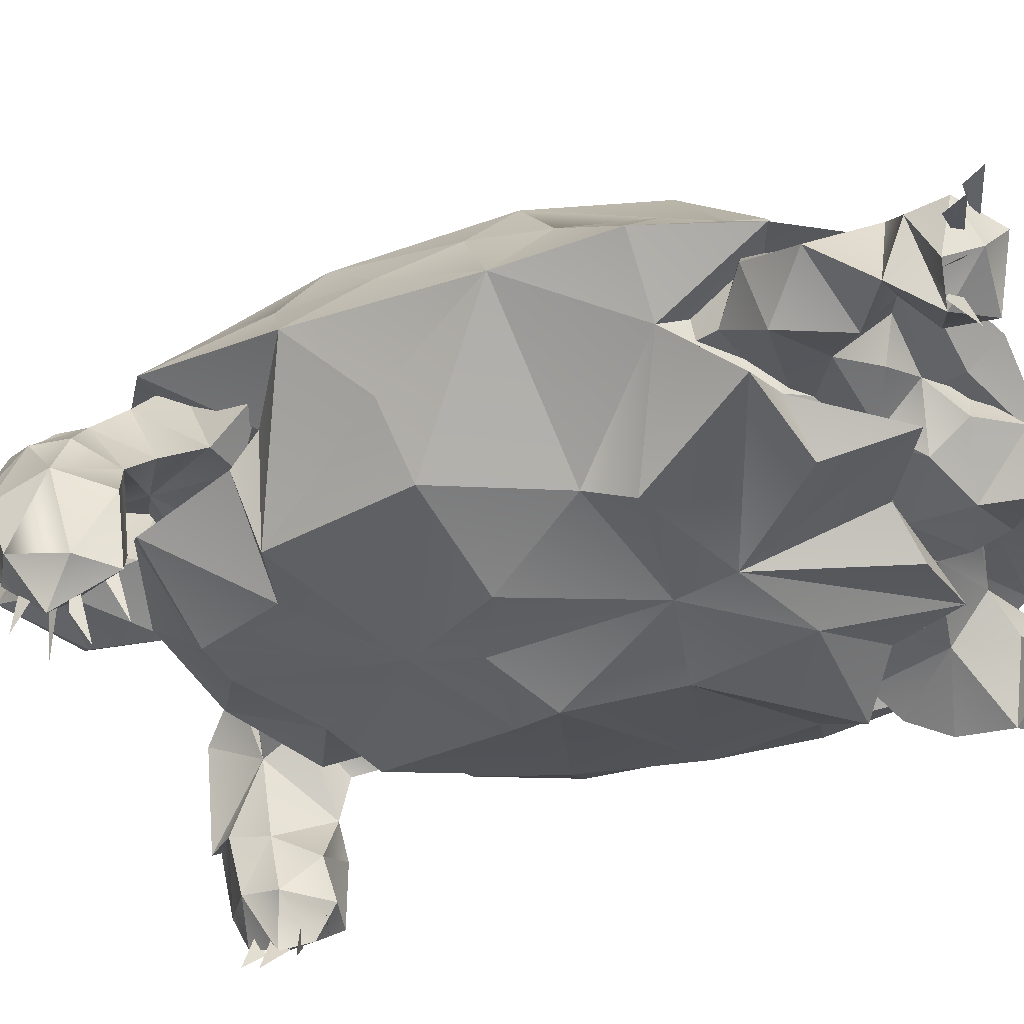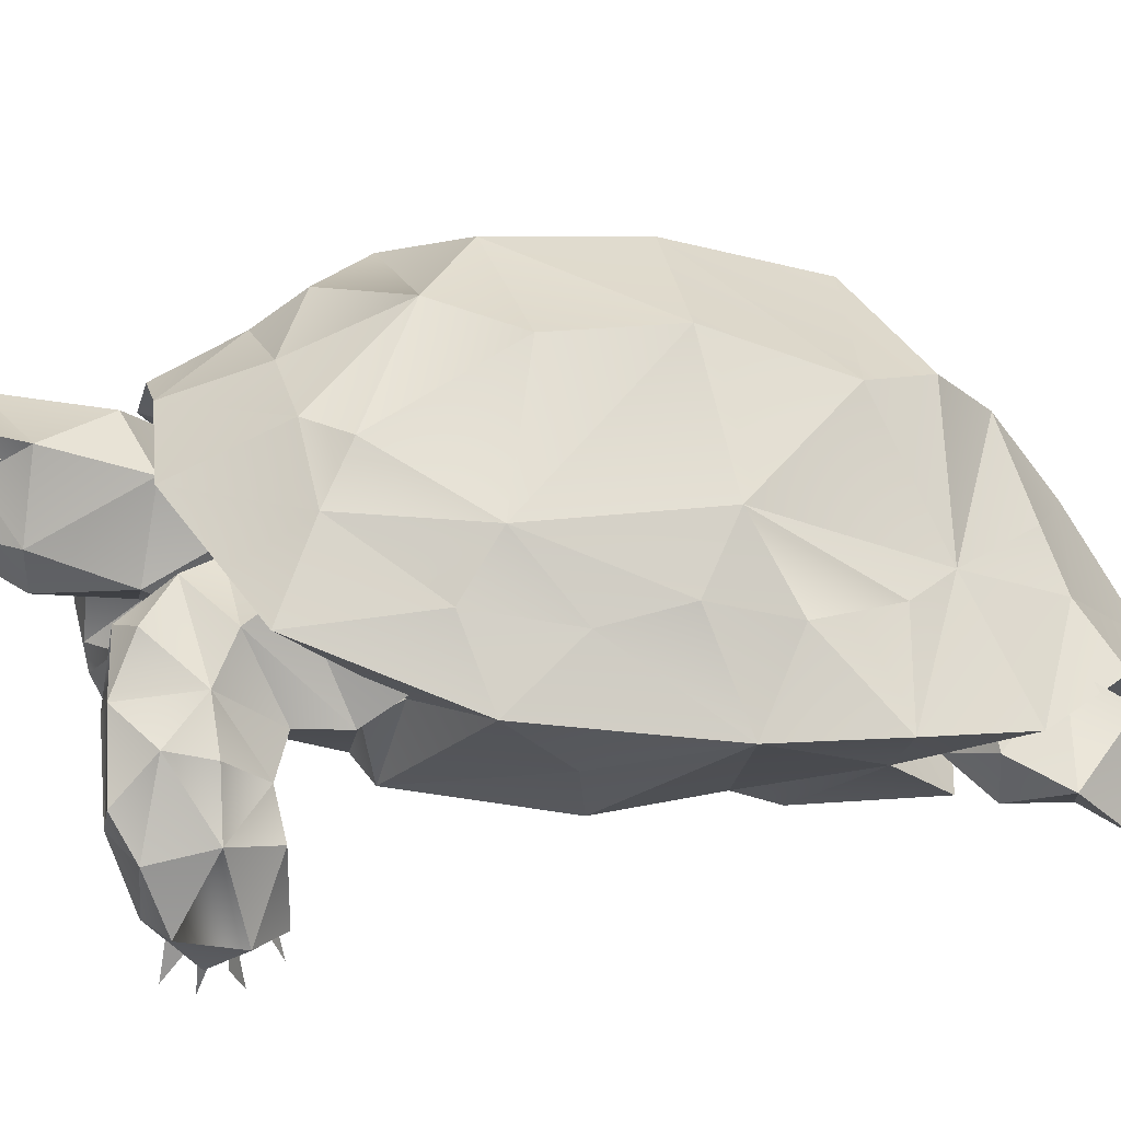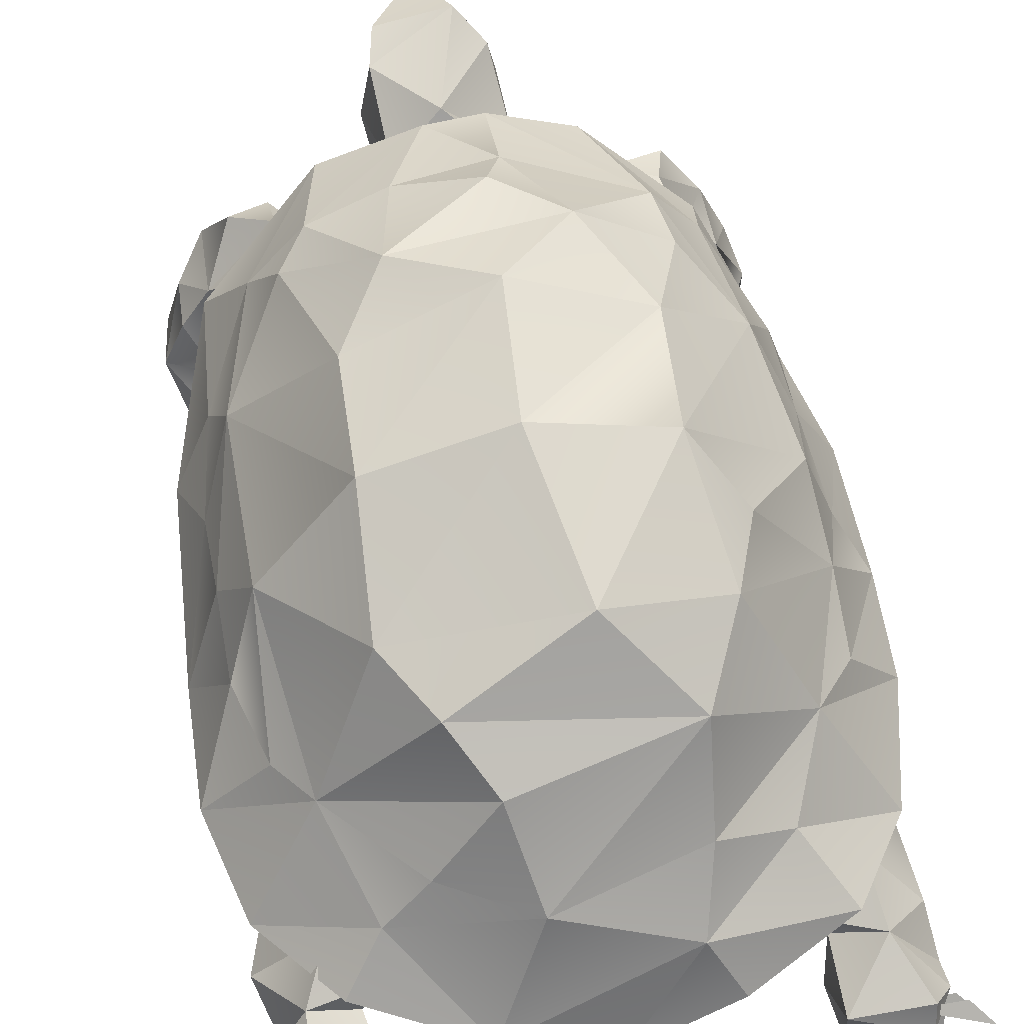
<metadata>
{"format":"obj","ext":"obj","renderer":"f3d","projection":"perspective","resolution":1024,"background":"white","views":[{"elev":-47.0,"azim":-69.7,"up":"+Y"},{"elev":15.7,"azim":-100.2,"up":"+Y"},{"elev":58.9,"azim":-10.5,"up":"+Y"}]}
</metadata>
<code>
o BackClaws_Mesh.001
v 1.983 2.453 8.931
v 2.327 2.122 8.953
v 2.279 1.967 9.06
v 2.548 2.245 9.16
v 2.335 2.472 8.988
v 2.02 2.504 9.014
v 2.528 2.537 9.278
v 1.947 2.648 9.109
v 2.362 2.663 9.122
v 1.843 2.404 8.894
v 1.999 1.815 9.052
v 2.015 2.06 8.849
v -2.363 1.993 9.072
v -2.134 2.228 8.862
v -1.973 2.438 8.954
v -2.553 2.289 9.151
v -2.015 2.497 9.008
v -2.381 2.394 8.967
v -2.528 2.54 9.277
v -2.351 2.648 9.109
v -1.95 2.651 9.103
v -2.025 2.075 8.861
v -1.975 1.815 9.038
v -1.857 2.411 8.904
v 0.06904 4.403 3.523
v 0.2732 4.755 2.942
v 1.351 4.922 6.513
v 1.131 4.941 7.1
v 1.189 2.632 7.722
v 1.269 3.767 3.796
v 1.962 3.972 6.481
v 1.967 3.729 7.056
v 1.348 3.673 8.159
v 1.952 2.809 7.012
v -0.02098 2.394 4.739
v 2.39 3.087 6.932
v 2.182 3.033 7.881
v 0.6289 2.84 8.089
v 0.03848 2.706 3.415
v 1.348 3.19 8.392
v 0.6086 2.353 7.362
v -0.4338 3.135 8.245
v -0.5388 4.552 8.049
v 2.362 3.224 5.154
v 1.376 3.021 3.503
v 1.424 3.085 4.056
v 2.019 3.914 5.217
v 2.125 3.675 5.92
v 1.631 4.228 3.781
v 1.261 4.758 3.828
v 1.029 5.289 5.129
v 0.1103 5.346 3.935
v 0.5986 5.451 4.392
v 1.702 3.263 8.615
v 0.6302 3.009 8.564
v 0.6352 3.517 8.76
v 0.882 3.064 8.986
v 0.7629 3.99 8.293
v 1.64 3.93 7.473
v -1.099 5.291 6.044
v -1.164 4.923 7.056
v -1.873 2.775 7.079
v -0.8661 3.326 3.046
v -0.6757 5.424 4.499
v -1.023 3.951 8.222
v -1.167 2.661 7.668
v -2.187 3.043 7.908
v -0.02792 2.686 8.056
v -2.36 3.127 6.16
v -1.059 3.232 8.283
v -1.556 3.244 4.275
v -1.845 3.785 3.484
v -0.9335 4.421 2.913
v -0.5049 5.035 3.661
v -0.7635 3.114 9.031
v -0.6955 2.944 8.752
v -1.446 2.418 5.347
v 0.8461 3.279 2.96
v -1.535 4.378 3.8
v -1.148 3.014 3.227
v -1.942 3.894 4.509
v -0.0357 3.332 2.796
v 2.179 2.936 6.164
v 0.9375 4.418 2.91
v -2.07 3.747 6.511
v 0.05254 2.313 5.249
v 1.343 3.327 7.654
v -1.072 2.385 6.303
v -1.106 3.909 3.646
v -1.432 3.078 4.025
v -1.58 2.454 7.568
v 0.1895 5.281 7.236
v 0.7299 3.585 3.898
v -0.8354 4.868 7.607
v -1.871 2.852 5.23
v -1.339 3.306 7.598
v 2.147 3.312 4.358
v -1.366 3.588 8.321
v 1.722 2.485 7.398
v -0.3934 3.346 3.651
v -1.012 2.243 6.664
v 2.013 3.797 4.447
v -0.6885 2.559 8.427
v -0.3586 3.905 8.576
v -1.663 3.19 8.6
v 0.325 2.414 8.167
v -0.6118 2.611 4.041
v -1.828 4.382 6.182
v 1.876 2.837 5.205
v 1.101 2.56 4.086
v 0.6088 2.206 5.565
v 0.05107 2.792 9.116
v 1.705 3.875 3.352
v 2.395 3.182 6.16
v -0.2867 2.735 3.334
v 0.711 2.26 6.447
v -2.237 3.313 4.703
v 0.7957 2.343 5.187
v -1.82 4.333 4.82
v 1.904 4.307 5.837
v -0.1715 4.743 2.96
v -1.33 4.761 4.037
v 1.369 2.836 7.359
v -1.896 3.778 7.156
v -0.07493 2.363 7.025
v 1.309 4.899 4.365
v 0.8112 4.68 7.77
v -1.11 4.831 3.731
v -0.03812 2.299 6.576
v -0.05178 5.615 6.038
v -2.073 3.767 5.264
v 0.9626 2.611 8.281
v 0.2592 5.062 3.571
v -1.116 2.566 4.146
v 0.9639 5.374 6.109
v 1.735 4.505 4.841
v -0.7742 2.399 7.752
v -1.648 3.885 7.513
v -0.532 2.229 5.518
v 0.632 2.633 3.863
v -2.066 3.898 5.888
v -2.396 3.124 7.074
v -1.065 5.261 5.113
v 0.02808 5.636 4.946
v 1.875 1.847 2.91
v 1.742 1.676 2.803
v 1.9 2.368 2.916
v 1.809 1.792 3.141
v 1.631 1.539 3
v 1.871 2.244 3.038
v 1.616 1.552 3.282
v 1.861 1.825 3.211
v 1.831 2.234 3.21
v 1.571 1.691 3.531
v 1.742 1.793 3.456
v 1.839 2.327 3.343
v -1.777 1.681 2.796
v -1.832 1.897 2.959
v -1.873 2.367 2.896
v -1.621 1.527 3.014
v -1.808 1.889 3.126
v -1.88 2.243 3.044
v -1.622 1.549 3.304
v -1.782 1.731 3.199
v -1.88 2.234 3.191
v -1.595 1.691 3.54
v -1.743 2.209 3.432
v -1.891 2.241 3.274
v 0.3349 4.475 1.94
v 0.3468 4.388 1.978
v 0.3043 4.419 1.917
v 0.3059 4.334 1.883
v 0.4042 4.427 2.068
v 0.1784 4.562 1.999
v 0.1216 4.388 1.933
v 0.1863 4.358 2.137
v -0.3141 4.432 1.905
v -0.3268 4.311 1.939
v -0.3507 4.393 1.98
v -0.3856 4.443 1.974
v -0.225 4.575 1.977
v -0.1798 4.402 1.872
v -0.3126 4.491 2.126
v -0.1769 4.292 2.076
v -0.1369 4.426 2.083
v 0.3691 3.482 3.271
v 1.262 3.364 3.394
v 1.567 2.148 3.136
v 0.08208 4.411 3.436
v 1.301 3.163 4.02
v 0.9417 3.288 3.7
v 1.715 3.358 4.404
v 1.258 4.123 3.603
v 1.646 3.117 3.609
v 1.658 2.705 2.536
v 1.487 2.679 2.748
v 1.492 2.593 3.078
v 1.953 3.163 3.207
v 1.672 3.393 2.465
v 1.596 2.202 2.833
v 1.677 2.003 3.539
v 1.891 2.926 2.489
v 2.119 2.806 2.805
v 2.208 2.609 3.126
v 2.003 2.377 2.57
v 2.058 2.071 3.441
v -1.175 3.36 3.304
v -0.6602 3.838 3.397
v -0.551 4.539 3.53
v -1.646 3.131 3.596
v -0.8299 3.602 3.114
v -1.442 3.219 2.536
v -1.521 2.553 2.784
v -1.752 2.627 2.519
v -1.799 1.963 3.556
v -2.006 3.171 2.84
v -1.978 2.828 2.534
v -1.593 2.031 3.091
v -2.13 2.537 2.696
v -1.812 2.099 2.699
v -2.091 2.065 2.862
v -2.195 2.644 3.157
v -2.045 1.958 3.311
v -1.95 2.543 3.536
v -0.2767 3.356 3.312
v -0.5125 3.979 3.408
v -0.7585 3.327 3.636
v -1.639 3.101 3.977
v 0.463 3.864 1.969
v 1.601 3.866 3.492
v -0.3404 3.633 2.172
v -0.4019 4.339 2.959
v 2.122 2.066 2.975
v -0.009415 4.656 2.764
v 0.5185 4.103 2.756
v -1.487 2.407 3.109
v -1.262 3.974 3.012
v 0.2271 4.41 1.8
v -0.2628 4.344 1.884
v 2.044 2.682 3.444
v 0.3488 4.441 3.055
v -1.759 3.403 4.377
v 1.58 2.369 3.455
v 1.685 3.501 3.25
v 0.4257 4.578 2.177
v 1.774 2.844 3.472
v 1.759 1.766 3.068
v 1.148 3.974 2.964
v -0.05232 4.023 1.492
v 0.2149 3.586 2.154
v 0.4713 3.266 3.318
v 1.616 3.718 2.695
v -1.803 3.445 3.143
v 1.632 3.111 3.983
v 1.914 1.976 2.765
v -1.589 2.33 3.445
v 0.4956 4.203 2.111
v -1.277 3.696 2.625
v 0.2194 4.753 1.944
v -1.833 2.878 3.476
v 0.7702 3.517 3.17
v -0.001071 4.478 1.397
v -1.623 3.749 3.332
v 1.902 3.35 2.822
v -1.363 3.124 3.003
v 1.307 3.178 3.058
v 1.348 3.48 2.583
v 0.4437 4.086 3.432
v -1.57 3.951 3.65
v -1.797 1.754 3.049
v 1.799 1.803 3.332
v -0.3647 4.64 1.933
v -1.045 4.008 3.287
v 0.7634 3.949 3.389
v -0.5103 3.953 2.151
v 0.1697 3.417 2.843
v 0.9598 3.653 2.954
v -0.4217 3.646 2.834
v -1.581 3.769 2.758
v -0.4344 4.573 2.239
v -1.318 3.156 4.042
v 1.523 3.866 3.04
v -2.025 3.096 3.169
v -1.78 3.394 2.563
v 0.7539 2.956 8.476
v 2.129 2.214 8.974
v 0.4178 2.621 8.73
v 0.1976 2.684 8.085
v 2.072 2.32 8.537
v 1.502 2.825 6.816
v 0.5368 3.146 7.672
v 1.876 2.143 8.824
v 1.487 2.459 8.766
v 1.915 2.308 8.358
v 0.01898 2.484 9.515
v -0.6075 2.719 8.131
v -1.514 2.824 6.813
v -1.557 2.803 8.518
v -1.443 2.761 9.088
v 1.124 3.463 7.697
v 0.9837 2.806 7.507
v -0.01083 2.403 8.995
v 2.224 2.761 8.424
v 1.347 2.634 8.083
v 0.4521 3.135 8.556
v -1.722 3.28 8.172
v 1.512 2.839 9.173
v -0.7812 2.91 8.474
v -2.251 2.655 8.731
v 0.4233 2.52 8.457
v 1.614 2.715 7.44
v -1.942 2.641 9.288
v -0.4345 2.561 8.397
v -2.091 2.318 8.524
v 2.105 2.574 9.269
v -0.5248 2.726 8.702
v -2.24 2.667 8.105
v -1.834 2.478 7.764
v 1.964 2.408 7.924
v 2.168 2.805 7.854
v -2.303 2.646 9.024
v 1.216 2.944 8.409
v 1.873 2.578 7.607
v -1.92 3.064 8.569
v -1.05 2.786 8.306
v 1.887 3.166 7.605
v -1.7 2.774 7.427
v -1.235 3.045 8.421
v 1.541 2.764 8.534
v -1.755 2.912 9.212
v 2.123 2.786 9.156
v 2.296 2.533 8.961
v -1.381 2.617 8.044
v -0.05694 2.419 8.595
v -1.682 2.402 8.285
v -1.538 2.411 8.75
v -1.597 2.288 9.112
v -1.879 2.137 8.841
v -0.7539 3.451 7.857
v -2.121 2.329 9.15
v -1.934 3.014 8.896
v 2.272 2.515 8.768
v -1.888 3.188 7.654
v 1.883 3.054 8.713
v 1.567 2.282 9.111
v -2.075 2.879 7.683
v 0.6148 2.712 8.194
v 0.335 2.752 9.04
v -0.3377 2.715 9.026
v -0.6538 2.912 7.667
v -2.191 2.25 8.899
v -0.4333 3.045 8.711
v -0.003159 3.095 8.643
v -0.01784 2.862 9.166
v 1.816 3.238 8.197
v 1.319 3.283 8.217
f 6 4 5
f 6 5 4
f 9 8 7
f 11 12 10
f 13 15 14
f 18 16 17
f 18 17 16
f 21 19 20
f 22 23 24
f 55 112 42
f 99 29 41
f 116 41 129
f 42 112 76
f 120 31 48
f 78 93 46
f 31 28 59
f 136 49 50
f 26 50 84
f 50 26 133
f 52 53 133
f 104 58 127
f 36 32 59
f 122 128 79
f 76 70 42
f 76 75 105
f 65 43 138
f 98 65 138
f 40 55 87
f 63 90 100
f 66 62 91
f 44 47 48
f 110 118 35
f 78 45 140
f 97 44 109
f 127 28 92
f 117 72 71
f 123 87 38
f 37 33 54
f 136 47 102
f 115 35 107
f 107 35 134
f 73 79 128
f 25 30 93
f 68 132 38
f 90 63 80
f 123 38 29
f 39 140 35
f 66 91 137
f 108 61 60
f 66 96 62
f 103 137 125
f 93 100 89
f 67 96 105
f 86 129 139
f 113 49 97
f 63 115 80
f 136 135 120
f 131 81 117
f 59 127 58
f 82 100 78
f 125 41 132
f 128 121 73
f 95 77 69
f 108 85 124
f 95 69 117
f 113 97 30
f 120 47 136
f 67 105 98
f 32 36 114
f 47 120 48
f 104 43 65
f 51 126 53
f 104 127 43
f 123 34 87
f 73 72 79
f 54 55 40
f 56 58 104
f 34 116 83
f 59 32 31
f 106 132 68
f 49 84 50
f 52 64 53
f 42 70 96
f 110 109 118
f 111 109 83
f 66 103 68
f 111 83 116
f 68 38 42
f 99 41 116
f 27 135 28
f 69 77 88
f 69 88 62
f 59 28 127
f 114 83 109
f 109 44 114
f 104 65 98
f 57 54 56
f 130 60 61
f 92 130 61
f 36 34 83
f 111 129 86
f 78 100 93
f 125 101 129
f 75 104 98
f 86 118 111
f 126 50 53
f 40 87 37
f 34 99 116
f 25 84 30
f 35 115 39
f 50 126 136
f 33 56 54
f 72 89 71
f 95 117 134
f 134 117 71
f 40 37 54
f 55 42 38
f 46 93 97
f 121 133 26
f 125 106 68
f 112 56 75
f 134 77 95
f 143 60 144
f 94 92 61
f 62 67 142
f 54 57 55
f 89 100 71
f 29 38 132
f 119 141 108
f 47 44 97
f 117 69 131
f 35 118 86
f 137 91 125
f 89 73 25
f 82 78 39
f 34 36 37
f 91 62 101
f 140 39 78
f 103 66 137
f 128 64 74
f 108 60 119
f 100 82 63
f 136 126 51
f 43 94 138
f 27 120 135
f 138 61 108
f 29 99 123
f 49 136 102
f 48 114 44
f 114 31 32
f 115 63 82
f 134 35 77
f 76 105 70
f 101 62 88
f 43 127 94
f 143 144 64
f 59 37 36
f 34 37 87
f 79 81 119
f 101 125 91
f 81 79 72
f 123 99 34
f 131 119 81
f 53 64 144
f 97 49 102
f 96 66 42
f 112 75 76
f 122 143 64
f 75 56 104
f 31 114 48
f 97 93 30
f 73 121 25
f 25 93 89
f 127 92 94
f 119 60 143
f 133 53 50
f 26 84 25
f 92 135 130
f 88 129 101
f 116 129 111
f 130 144 60
f 138 94 61
f 73 89 72
f 71 100 90
f 81 72 117
f 141 119 131
f 133 74 52
f 136 51 135
f 140 46 110
f 86 139 35
f 98 138 67
f 55 57 112
f 46 140 45
f 124 85 142
f 71 90 134
f 30 84 113
f 114 36 83
f 46 45 78
f 88 139 129
f 31 120 27
f 62 142 69
f 29 132 41
f 131 69 141
f 57 56 112
f 51 130 135
f 46 109 110
f 119 143 122
f 58 33 59
f 139 88 77
f 42 66 68
f 141 69 85
f 97 102 47
f 59 33 37
f 107 134 90
f 141 85 108
f 28 135 92
f 122 64 128
f 39 115 82
f 69 142 85
f 122 79 119
f 124 142 138
f 38 87 55
f 74 121 128
f 107 90 80
f 49 113 84
f 115 107 80
f 105 96 70
f 133 121 74
f 109 111 118
f 62 96 67
f 139 77 35
f 74 64 52
f 28 31 27
f 46 97 109
f 108 124 138
f 98 105 75
f 140 110 35
f 132 106 125
f 53 144 51
f 138 142 67
f 129 41 125
f 130 51 144
f 103 125 68
f 56 33 58
f 26 25 121
f 145 147 146
f 146 147 145
f 148 150 149
f 150 148 149
f 155 154 156
f 157 159 158
f 160 162 161
f 160 161 162
f 163 165 164
f 163 164 165
f 166 168 167
f 170 169 173
f 172 174 169
f 169 174 173
f 173 176 172
f 176 175 172
f 175 176 174
f 178 179 177
f 180 183 181
f 181 182 177
f 182 184 178
f 185 182 181
f 185 183 184
f 254 192 190
f 190 191 187
f 251 261 266
f 244 194 198
f 202 267 199
f 196 200 197
f 197 200 188
f 202 264 203
f 202 196 195
f 196 202 205
f 205 203 233
f 206 233 204
f 225 186 251
f 227 251 191
f 228 281 242
f 281 207 227
f 225 207 211
f 265 212 258
f 236 256 218
f 218 256 215
f 214 213 220
f 218 220 213
f 219 216 217
f 270 220 218
f 223 222 221
f 227 209 269
f 221 222 219
f 258 211 265
f 275 278 232
f 235 245 234
f 207 260 265
f 284 214 217
f 193 189 227
f 274 266 261
f 208 269 209
f 274 189 193
f 269 263 228
f 277 266 274
f 207 228 210
f 187 194 254
f 269 228 242
f 235 276 229
f 227 189 209
f 219 217 214
f 262 238 249
f 222 223 224
f 204 240 206
f 239 280 272
f 235 234 241
f 203 204 233
f 206 201 271
f 268 186 241
f 225 227 207
f 248 277 274
f 265 236 213
f 189 241 232
f 196 266 195
f 189 268 241
f 269 273 263
f 273 237 263
f 204 198 240
f 230 282 248
f 278 225 226
f 234 259 280
f 218 213 236
f 223 270 215
f 214 220 219
f 224 256 260
f 253 263 237
f 284 212 214
f 212 265 213
f 276 250 229
f 211 273 208
f 193 227 191
f 226 208 209
f 188 243 197
f 208 226 225
f 238 262 259
f 235 241 276
f 248 282 252
f 194 230 254
f 186 274 251
f 264 252 282
f 200 255 247
f 224 260 222
f 247 188 200
f 253 237 279
f 238 229 249
f 187 251 266
f 239 262 249
f 206 243 201
f 248 267 277
f 226 232 278
f 241 186 276
f 284 258 212
f 192 230 193
f 253 260 210
f 189 226 209
f 251 187 191
f 260 283 222
f 222 216 219
f 222 283 216
f 204 203 198
f 260 256 236
f 265 260 236
f 246 197 243
f 266 197 246
f 266 267 195
f 269 208 273
f 274 193 230
f 249 231 275
f 260 253 283
f 234 245 259
f 278 275 231
f 186 225 276
f 210 228 263
f 239 275 280
f 202 195 267
f 262 239 272
f 270 218 215
f 188 247 271
f 207 265 211
f 280 275 232
f 231 276 278
f 256 224 215
f 243 206 240
f 242 281 227
f 192 191 190
f 205 255 200
f 274 186 268
f 198 264 244
f 280 259 272
f 270 223 221
f 251 227 225
f 198 246 240
f 272 259 262
f 279 284 253
f 275 239 249
f 244 282 230
f 266 246 187
f 246 198 194
f 220 270 221
f 264 282 244
f 196 197 266
f 206 271 233
f 245 257 238
f 220 221 219
f 255 205 233
f 267 248 252
f 199 264 202
f 232 234 280
f 231 249 250
f 268 189 274
f 271 247 233
f 252 264 199
f 223 215 224
f 276 231 250
f 258 284 279
f 267 252 199
f 189 232 226
f 283 253 216
f 243 188 201
f 210 260 207
f 194 244 230
f 269 242 227
f 193 191 192
f 200 196 205
f 276 225 278
f 225 211 208
f 251 274 261
f 235 229 257
f 237 273 211
f 259 245 238
f 254 230 192
f 247 255 233
f 230 248 274
f 198 203 264
f 250 249 229
f 246 194 187
f 267 266 277
f 258 279 237
f 228 207 281
f 254 190 187
f 217 216 284
f 188 271 201
f 240 246 243
f 257 245 235
f 203 205 202
f 263 253 210
f 229 238 257
f 216 253 284
f 214 212 213
f 211 258 237
f 241 234 232
f 342 286 292
f 320 323 326
f 290 300 326
f 336 338 314
f 306 339 343
f 355 300 356
f 291 300 301
f 332 344 331
f 294 293 329
f 291 305 300
f 309 338 351
f 285 310 347
f 298 336 314
f 299 337 336
f 355 322 344
f 301 347 291
f 300 290 301
f 349 316 334
f 317 335 314
f 339 305 291
f 301 311 304
f 329 322 304
f 296 308 325
f 318 346 327
f 336 298 299
f 332 331 315
f 328 306 324
f 313 316 308
f 335 298 314
f 291 350 339
f 352 353 308
f 303 294 319
f 331 344 307
f 326 311 290
f 323 319 304
f 347 288 291
f 346 306 343
f 348 354 295
f 294 289 293
f 342 332 286
f 322 285 347
f 304 322 347
f 285 305 287
f 294 303 289
f 328 324 298
f 352 354 353
f 302 348 295
f 319 323 320
f 333 328 298
f 337 312 340
f 345 315 307
f 341 330 299
f 333 296 325
f 306 328 339
f 350 333 318
f 329 307 344
f 328 333 325
f 300 355 326
f 310 285 287
f 332 315 286
f 299 298 324
f 324 341 299
f 351 338 340
f 290 311 301
f 337 299 312
f 356 322 355
f 317 324 306
f 333 350 296
f 305 339 353
f 348 305 354
f 350 291 288
f 337 340 338
f 301 304 347
f 305 356 300
f 350 313 296
f 350 297 339
f 313 288 334
f 316 313 334
f 287 348 302
f 293 289 345
f 339 328 308
f 317 306 346
f 334 287 302
f 346 318 317
f 336 337 338
f 349 302 295
f 317 314 324
f 288 347 310
f 328 325 308
f 303 342 289
f 292 286 345
f 326 323 311
f 319 294 304
f 351 321 309
f 322 356 305
f 353 339 308
f 330 341 321
f 285 322 305
f 315 345 286
f 349 334 302
f 340 312 321
f 322 329 344
f 355 320 326
f 342 292 289
f 321 351 340
f 307 293 345
f 312 299 330
f 288 310 334
f 350 318 327
f 312 330 321
f 344 332 342
f 294 329 304
f 338 309 314
f 335 318 333
f 343 297 327
f 352 308 316
f 297 343 339
f 329 293 307
f 346 343 327
f 352 316 349
f 345 289 292
f 296 313 308
f 334 310 287
f 335 333 298
f 349 295 354
f 354 352 349
f 303 344 342
f 324 314 309
f 341 324 309
f 304 311 323
f 307 315 331
f 309 321 341
f 305 353 354
f 305 348 287
f 350 327 297
f 355 303 320
f 344 303 355
f 319 320 303
f 350 288 313
f 318 335 317
f 2 3 1
f 1 3 2
f 7 8 9
f 12 11 10
f 15 13 14
f 21 20 19
f 23 22 24
f 152 153 151
f 153 152 151
f 155 156 154
f 159 157 158
f 168 166 167
f 171 170 172
f 171 172 169
f 170 173 172
f 172 175 174
f 173 174 176
f 179 178 180
f 177 180 181
f 178 177 182
f 178 184 180
f 184 183 180
f 182 185 184
f 183 185 181

</code>
